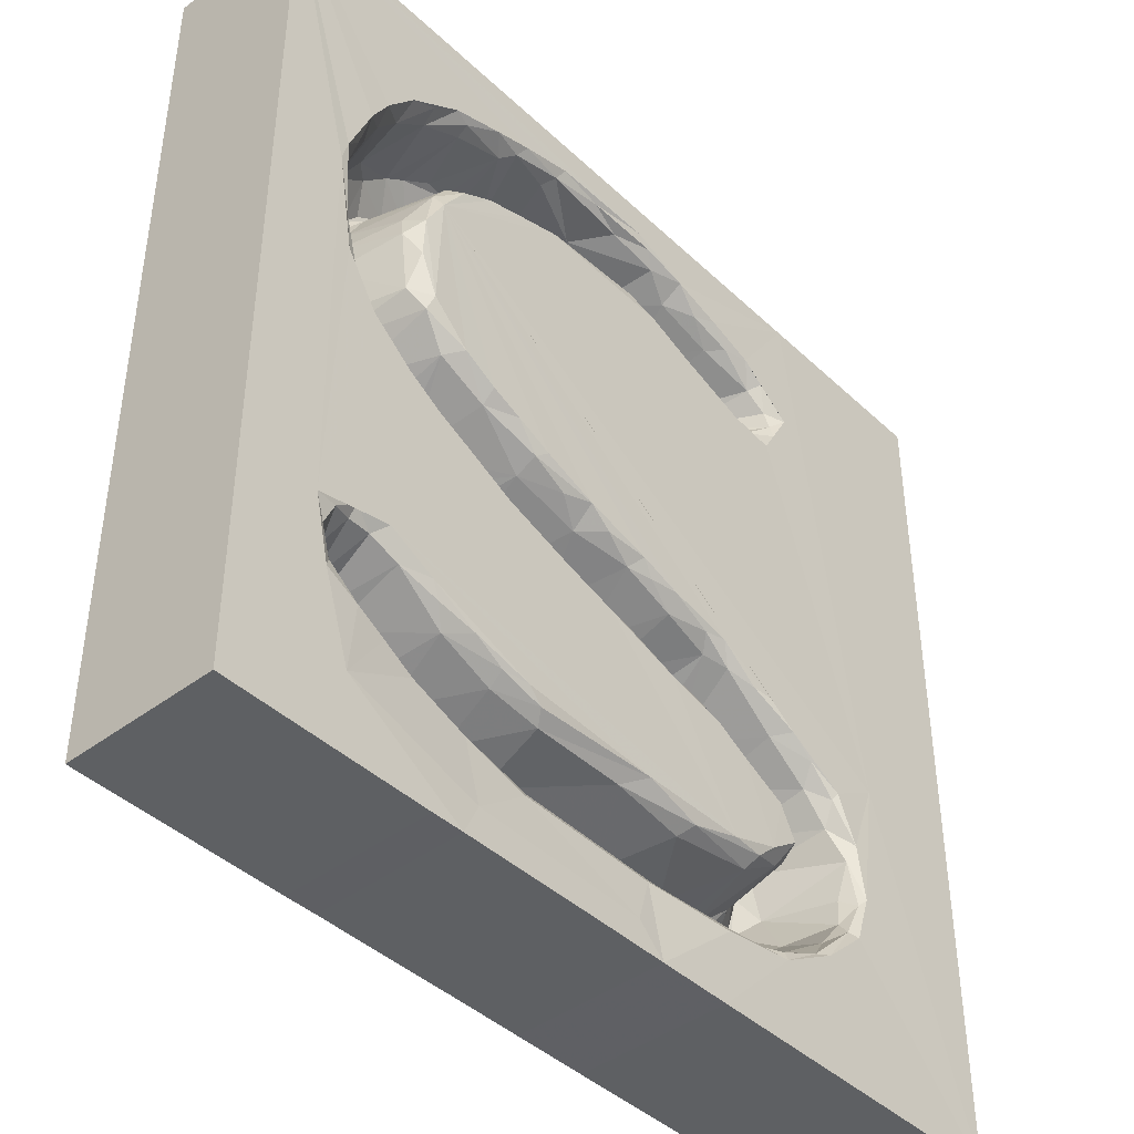
<metadata>
{"format":"obj","ext":"obj","renderer":"f3d","projection":"perspective","resolution":1024,"background":"white","views":[{"elev":-42.5,"azim":132.0,"up":"+Z"}]}
</metadata>
<code>
o Plane
v -125 0 125
v -47.44 -31.05 -39.1
v 63.05 -26.58 -74.23
v 68.58 -6.881 -5.726
v -72.33 -30.54 -51.33
v 81.89 -3.211 1.778
v -48.74 -28.92 -42.51
v -125 0 125
v -61.18 -6.481 -65.85
v -64.92 -0.9362 -92.76
v -35.58 -28.51 -94.71
v -1.117 -2.768 -32.34
v 62.73 -22.8 95
v -8.536 -6.954 89.56
v -68.58 -0.6774 -32.75
v 26.93 -25.3 93.57
v 35.45 -6.125 -99.07
v 43.65 -26.05 -0.181
v -55.96 -29.01 -79
v -22.18 -1.49 -78.48
v 75.78 -2.601 -62.49
v 14.89 -0.1461 -2.244
v 8.997 -13.65 109.6
v 78.35 -25.62 61.52
v 14.8 -0.1065 -124.7
v 57.23 -0.08639 -15.8
v 48.82 -0.04995 -124.9
v 94.53 -24.75 39.39
v -10.22 -23.73 105.6
v 50.75 -0.08968 107
v -64.61 -29.39 -79.22
v 58.44 -6.433 78.73
v 91.97 -4.887 12.96
v -47.62 -23.22 93.23
v -66.08 -29.47 -50.08
v 53.08 -0.2222 77.4
v 75.84 -28.76 -80.05
v 89.15 -3.426 -80.65
v -44.88 -27.21 -81.89
v 68.56 -29.58 9.37
v -4.828 -0.06067 -75.42
v 39.62 -23.61 -80.42
v 43.47 -5.604 -75.9
v 62.65 -30.54 -77.29
v 9.673 -28.63 -13.84
v 43.02 -1.294 -20.3
v 39.14 -4.709 -19.88
v -80.16 -1.872 -78.27
v -56.27 -6.65 -51.97
v -52.57 -0.05968 -22.37
v -19.06 -27.01 -19.92
v 49.68 -4.11 7.825
v -36.69 -28.36 -85.12
v 85.24 -29.19 35.95
v 31.13 -29.29 -85.13
v 84.39 -3.072 -59.19
v -78.16 -0.04213 -37.8
v -50.99 -0.1102 100.3
v -14.14 -3.193 109.5
v 99.24 -0.08907 19.25
v -86.78 -0.05008 -66.12
v 66.44 -25.67 -85.26
v 98.56 -0.03672 -79.86
v -45.84 -3.932 -98.76
v 82.83 -29.95 28.33
v 100.2 -0.8291 32.02
v -0.1733 -0.6335 -116.7
v 1.33 -28.71 -85.15
v 32.4 -0.8114 -24.55
v 43.98 -0.09308 -22.07
v 36.41 -27.8 -4.054
v 46.12 -28.64 -1.478
v 81.11 -0.003838 -56.29
v -58.83 -0.2222 -63.81
v -57.49 -3.127 76.45
v -39.93 -6.17 99.83
v 67.88 -23.87 91.95
v 89.61 -4.395 76.03
v 72.72 -5.602 93.82
v 67.57 -0.01016 -62.72
v 59.73 -28.83 5.182
v -125 -2e-05 -125
v 3.475 -25.44 -95.45
v 28.99 -26.68 -6.352
v 90.68 -0.5305 -56.25
v 38.06 -29.47 92.29
v -125 0 0.5839
v 27.27 -0.08893 -124.8
v -61.24 -0.1595 -27.96
v 60.81 -5.208 99.77
v -40.94 -30.23 -37.35
v -11.93 -24.43 92.17
v 50.99 -0.5063 -115.3
v 74.78 -24.83 -68.5
v -46.3 -27.22 -91.87
v 20.26 -29.3 -19.02
v 29.36 -26.12 -18.29
v -18.27 -26.35 101.4
v 28.57 -5.502 109.7
v 125 -2.2e-05 -125
v 55.31 -27.77 4.24
v -64.06 -23.46 -57.38
v -57.61 -25.7 -34.77
v -26.75 -27.8 -32.95
v -23.7 -28.67 91.52
v 42.16 -0.06375 -124.8
v -34 -5.544 80.62
v 90.08 -0.2103 80.96
v -53.9 -2.188 74.54
v -37.27 -0.8737 76.91
v -74.14 -31.38 -57.83
v 79.93 -1.133 -87.71
v -44.33 -1.928 100.4
v 60.97 -1.653 101.6
v 39.48 -0.1264 81.76
v 44.28 -5.561 83.81
v 61.06 -29.4 83.39
v -34.1 -1.36 -102
v -34.58 -23.66 -83.05
v -20.9 -26.11 -85.15
v 82.47 -28.74 15.72
v 69.64 -0.000685 60.83
v 84.14 -25.76 47.11
v -80.55 -4.758 -74.44
v -53.9 -0.1796 -54.52
v -64.34 -30.56 -42.81
v -40.03 -25.84 83.15
v 29.08 -0.07274 84.92
v 43.01 -21.19 102.4
v 78.22 -28.89 65.89
v -65.29 -25.08 -63.83
v 90.09 -0.05749 4.599
v 13.72 -0.09951 -124.7
v 23.28 -0.09123 -28.62
v -58.73 -5.68 -93.29
v -38.98 -28.83 -27.05
v -67.12 -0.02613 87.64
v -38.69 -24.7 96.21
v 55.42 -20.64 98.5
v 91.35 -22.42 62.03
v 89.09 -22.01 68.36
v -69.21 -27.4 -43.4
v -24.84 -0.08092 79.45
v 33.08 -8.406 -0.9552
v 47.76 -2.116 80.99
v 64.91 -0.00039 -125
v 85.29 -27.36 -74.8
v 68.55 -25.55 -1.277
v 74.98 -0.4769 50.84
v -4.808 -1.8 -103.9
v 0.81 -30.44 -88.28
v 36.38 -29.07 -92.48
v 51.41 -28.67 -89.31
v 54.7 -26.09 -77.12
v 6.486 -6.421 -28.85
v 4.099 -26.15 -13.44
v 77.71 -0.07424 -5.209
v -56.93 -24.56 -48.47
v -57.09 -4.731 -29.39
v -20.91 -30.82 -23.52
v -8.956 -1.734 -10.43
v -53.33 -20.37 84.59
v 8.112 -27.66 100.4
v 43.16 -30.45 92.42
v 39.52 -0.1491 110.8
v 71.58 -29.8 78.01
v -7.537 -0.2444 -124.7
v -75.01 -27.34 -51.53
v 52.3 -25.19 3.961
v 62.41 -0.09233 71.77
v 74.37 -5.46 -87.12
v -28.65 -0.003068 -125
v -19.57 -31.6 -92.77
v -14.27 -30.25 -89.13
v -20.25 -5.799 -80.67
v 24.93 -25.13 -82.85
v -47.02 -0.9446 -21.65
v -39.07 -2.933 -19.39
v -8.291 -27.46 103.8
v 93.15 -5.103 67.75
v -14.14 -29.68 -95.03
v 95.99 -0.8941 15.29
v 54.02 -2.106 -97.54
v -82.88 -2.44 -55.27
v -78.45 -5.017 -46.36
v -70.91 -5.389 -37.77
v -31.44 -0.1273 -43.21
v -27.54 -6.368 -37.46
v -20.63 -3.883 84.6
v -26.24 -1.599 81.12
v -22.21 -27.36 89.72
v 41.02 -0.1306 7.432
v 53.99 -27.28 85.51
v 48.1 -30.14 89.27
v 54 -30.23 87.99
v 63.22 -29.92 83.91
v 55.74 -0.004033 -124.9
v 61.69 -5.001 -93.02
v 64.4 -1.264 -66.48
v 59.97 -4.743 -70.78
v 76.2 -30.99 -76.67
v 80.56 -26.08 -66.92
v 95.5 -4.326 -74.59
v -53.09 -1.327 -98.25
v -50.84 -27.49 -79.81
v -45.14 -0.9449 -74.84
v 63.8 -27.16 9.264
v 63.64 -4.821 14.76
v 59.85 -0.1676 16.13
v 81.42 -27.77 29.65
v 89.34 -27.43 23.67
v 104.1 -0.06431 47.77
v 99.98 -3.883 43.27
v 1.844 -5.908 -100.1
v 37.64 -31.38 -90.62
v 28.78 -4.542 -78.8
v 44.04 -1.173 -73.11
v 36.3 -0.02405 -73.3
v 8.346 -0.1318 -32.59
v -1.93 -3.627 -9.789
v -4.482 -0.08833 -7.022
v 20.4 -28.67 -10.88
v 22.21 -2.851 -2.527
v 68.11 -0.09831 -10.85
v 66.63 -1.679 -9.308
v -82.21 -0.1071 -79.77
v -92.09 0 -29.38
v -74.05 -33.38 -68.5
v -60.43 -3.435 -57.67
v -32.13 -30.09 -25.54
v -29.84 -30.88 -28.11
v -17.87 -3.99 -14.58
v -58.05 -0.1108 71.5
v -62.64 -1.955 83.58
v -51.18 -24.41 89.77
v -48.33 -26.48 89.26
v -31.62 -2.415 104.2
v -23.07 -6.958 105.4
v -2.048 -0.994 88.27
v 30.16 -4.489 88.22
v 0.9254 -26.56 97.16
v 6.527 -26.62 106.4
v 24.2 -23.16 106.4
v 10.84 -1.152 113.7
v 33.81 -22.63 104.7
v 45.59 -5.086 105.1
v 24.69 -0.06497 114.7
v 76.75 -29.57 71.17
v 91.8 -27.32 32.59
v 24.03 -30.27 -92.59
v 91.02 -2.796 -59.42
v 30.59 -0.09413 3.054
v -84.37 -0.1715 -50.67
v -62.87 -0.9433 79.47
v -50.31 -22.69 -93.04
v -35.57 -0.005983 -75.21
v 72.25 -27.69 15.14
v 2.668 -29.5 -92.25
v -55.89 -3.901 94.34
v 125 1e-06 125
v 88.66 -0.4657 -84.01
v -15.53 -20.62 -83.22
v 92.21 -26.23 38.29
v -61.34 -22.76 -87.49
v -12.6 -28.22 -19.84
v -44.98 -0.154 72.88
v 81.68 -0.1734 91.12
v -8.657 -3.189 -101.9
v 35.27 -1.981 -102.7
v -76.86 -0.9825 -40.08
v -13.93 -0.06229 -39.23
v 99.33 -1.413 -67.25
v -55.35 -4.182 -70.79
v 91.55 -20.56 20.35
v 77.29 -6.529 53.38
v 81.7 -27.21 57.06
v 31.5 -1.097 -76.24
v 1.305 -29.75 -23.98
v 7.387 -1.268 -5.947
v 13.96 -7.132 -6.66
v 32.88 -28.12 -15.36
v 56.09 -28.13 -6.268
v -61.9 -24.56 -70.51
v -55.34 -30.07 -44.56
v -29.89 -27.86 -22.62
v -61.45 -2.766 88.6
v -46.04 -4.712 76.13
v -36.98 -28.48 86.28
v -58.08 -0.597 96.07
v -30.38 -25.92 97.19
v -9.984 -0.5703 112.7
v -0.1035 -24.39 94.45
v 1.738 -28.66 104.4
v 80.64 -19.87 83.47
v -69.57 -0.006397 -91.32
v -9.299 -30.13 -26.35
v -4.493 -27.8 -27.52
v -9.612 -27.36 95.17
v 17.79 -26.01 94.93
v 31.99 -29.96 95.16
v -31.5 -0.1454 -104
v 102.1 -0.2419 54.78
v 70.67 -1.737 -92.07
v 69.9 -29.33 -72.88
v 85.02 -22.8 -77.4
v 90.88 -0.0411 -103.7
v -54.46 -26.89 -89.07
v 91.9 -24.11 55.2
v 37.87 -31.2 -88.74
v 41.06 -27.83 -12.53
v 53.15 -2.658 -14.68
v -84.67 -1.17 -68.31
v -68.99 -31.89 -74.04
v -64.5 -29.23 -72.91
v -40.64 -0.1042 -48.26
v -43.96 -5.299 -45.73
v -38.75 -2.188 -44.59
v -21.74 -30.06 -29.34
v -28.93 -1.285 -14.59
v -54.23 -14.14 80.38
v -67.75 1.8e-05 125
v 0.8275 -3.588 112
v 70.94 -2.758 64.97
v 73.77 -0.8214 96
v 50.01 -0.1676 10.99
v -36 -30.9 -92.57
v -47.21 -28.93 -83.23
v 76.12 -24.22 3.256
v 84.58 -22.69 10.45
v 76.2 -5.057 28.38
v 78.55 -4.855 46.11
v 82.95 -25.5 43.36
v 46.19 -29.37 -82.05
v 48.34 -30.91 -87.96
v 53.12 -29.41 -79.55
v 15.39 -1.442 -29.02
v 10.74 -27.33 -23.5
v 11.86 -29.74 -19.55
v 23.73 -4.893 -24.68
v -72.74 -4.563 -84.02
v -50.03 -0.01713 -70.19
v -44.93 -24.99 -27.98
v -13.45 -29.09 -28.84
v -9.315 -25.24 -16.93
v -37.19 -0.1 104.9
v -15.5 -27.81 93.01
v 17.35 -28.22 97.24
v 21.64 -25.99 104.1
v 49.03 -22.03 99.59
v -27.21 -7.261 -100
v 95.93 -5.472 22.94
v 33.8 -2.943 -101.1
v 58.73 -3.031 -95.24
v 96.61 -0.8364 -60.89
v -24.2 -1.654 -38.58
v -13.69 -3.62 -35.63
v -29.33 -28.33 88.32
v 33.12 -1.963 1.48
v 38.41 -24.14 90.09
v 97.28 -2.216 61.32
v 95.28 -0.1057 71.72
v 59.37 -29.62 -85.95
v 67.67 -30.61 -81.36
v 81.97 -29.71 -71.12
v 86.57 -18.38 -64.92
v 97.22 -1.027 -76.63
v 88.53 -20.93 -68.86
v 93.25 -8.374 -64.53
v -52.64 -0.01515 -101.2
v -44.25 -4.981 -77.43
v -38.51 -30.37 -87.72
v 71.71 -2.282 22.69
v 70.99 -0.03817 26.12
v 79.43 -29.75 22.9
v 79.91 -31.1 19.83
v 75.42 -0.6261 38.58
v 81.34 -24.53 52.8
v 80.63 -28.6 63.75
v 87.13 -24.87 57.58
v 93.92 -20.97 57.81
v 97.15 -16.19 46.11
v 99.05 -3.978 53.21
v 20.24 -27.22 -94.54
v 1.889 -4.417 -79.01
v 34.92 -27.73 -83.21
v 53.55 -0.2094 -69.4
v -0.3886 -0.5597 -34.08
v -1.953 -28.35 -17.26
v 18.11 -25.86 -9.57
v 28.59 -28.22 -8.216
v 49.68 -27.74 -9.427
v 61.15 -27.45 -3.627
v 102.8 -0.002469 -61.35
v -82.35 -5.695 -66.02
v -74.71 -18.2 -77.8
v -77.83 -26.31 -64.78
v -72.92 -33.42 -67.52
v -64.96 -26.78 -54.46
v -53.61 -28.8 -35.13
v -49.46 -30.5 -36.19
v -34.33 -28.8 -35.33
v -32.44 -5.296 -17.68
v -34.83 -0.09257 -14.19
v -16.06 -0.08068 -10.65
v -47.11 -24.79 81.76
v -28.4 -22.93 100.2
v -23.03 -0.2022 109.3
v -5.574 -0.008134 115.2
v -10.56 -0.09075 84.86
v 7.512 -3.677 90.38
v 26.78 -1.107 86.99
v 19.02 -9.014 91.12
v 41.54 -2.303 107.8
v 26.44 -1.893 111.7
v 65.62 -3.754 73.14
v 72.37 -26.08 72.75
v 74.81 -24.94 85.52
v 85.87 -22.54 74.72
v 82.17 -5.719 86
v 66.09 -0.09772 101.7
v -125 -43.26 125
v -125 -43.26 -125
v -125 -43.26 0.5839
v 27.27 -43.35 -124.8
v 125 -43.26 -125
v 13.72 -43.36 -124.7
v 64.91 -43.26 -125
v -7.537 -43.51 -124.7
v -28.65 -43.27 -125
v 55.74 -43.27 -124.9
v 125 -43.26 125
v -67.75 -43.26 125
f 229 9 102
f 89 159 15
f 258 250 383
f 153 198 17
f 391 311 47
f 313 314 31
f 343 297 104
f 190 143 110
f 76 34 259
f 101 81 72
f 95 326 11
f 39 119 53
f 123 54 332
f 378 141 379
f 325 52 192
f 145 32 36
f 306 146 197
f 204 64 369
f 64 350 118
f 211 329 121
f 276 379 123
f 385 333 55
f 155 219 12
f 46 70 69
f 72 310 390
f 395 228 264
f 399 400 126
f 265 296 160
f 235 162 234
f 107 110 287
f 239 128 409
f 293 348 347
f 196 166 248
f 67 93 197
f 155 12 356
f 299 300 16
f 184 394 312
f 189 143 190
f 206 256 20
f 328 4 148
f 200 3 154
f 280 389 156
f 226 295 82
f 312 124 48
f 296 343 318
f 321 408 407
f 322 414 23
f 247 260 165
f 111 228 396
f 306 100 146
f 327 39 371
f 262 68 120
f 332 210 330
f 309 215 151
f 216 176 384
f 44 363 334
f 61 82 227
f 48 10 295
f 403 178 177
f 296 297 343
f 388 278 296
f 345 113 58
f 29 179 98
f 23 99 243
f 248 141 378
f 356 271 355
f 189 190 107
f 14 409 189
f 16 359 240
f 116 193 32
f 198 303 353
f 171 303 198
f 147 305 37
f 364 147 201
f 393 63 366
f 135 64 204
f 326 173 11
f 375 121 40
f 376 330 373
f 65 375 374
f 122 323 149
f 331 377 332
f 24 378 276
f 302 66 213
f 380 382 213
f 383 17 214
f 18 72 71
f 312 394 124
f 160 318 231
f 254 75 109
f 254 320 75
f 259 235 286
f 105 357 288
f 238 406 76
f 407 238 237
f 29 98 406
f 59 29 238
f 414 165 413
f 260 108 267
f 258 83 181
f 215 152 250
f 251 85 354
f 340 135 10
f 231 401 91
f 406 290 138
f 139 90 13
f 140 180 380
f 270 253 57
f 270 185 253
f 126 35 5
f 193 117 32
f 273 206 370
f 328 6 4
f 374 375 257
f 149 275 331
f 308 263 123
f 308 380 28
f 151 250 258
f 7 49 158
f 159 342 103
f 113 76 259
f 179 346 105
f 322 23 59
f 128 115 122
f 129 349 164
f 167 150 67
f 111 398 131
f 208 101 169
f 112 306 303
f 384 176 262
f 6 132 157
f 182 132 6
f 26 73 70
f 298 92 346
f 29 293 179
f 246 114 90
f 60 393 132
f 269 183 93
f 253 61 227
f 142 168 185
f 15 186 270
f 159 103 186
f 409 122 143
f 240 359 116
f 359 193 116
f 359 194 193
f 202 365 367
f 264 307 135
f 205 39 327
f 40 148 392
f 257 40 207
f 28 351 274
f 331 330 376
f 377 123 332
f 360 302 382
f 214 17 352
f 176 55 68
f 73 218 41
f 217 43 277
f 338 337 278
f 22 280 279
f 223 144 280
f 70 73 134
f 72 391 310
f 282 148 391
f 392 148 282
f 6 157 224
f 91 401 7
f 161 220 232
f 239 411 128
f 410 240 411
f 242 243 293
f 300 164 86
f 416 248 130
f 117 196 416
f 79 324 419
f 90 114 79
f 114 420 79
f 112 261 306
f 174 151 258
f 263 249 54
f 362 62 153
f 57 89 15
f 227 89 57
f 122 89 227
f 230 91 2
f 402 136 342
f 285 230 136
f 278 297 296
f 321 58 137
f 76 406 138
f 241 292 298
f 293 241 298
f 252 358 22
f 347 300 299
f 348 245 300
f 349 139 13
f 418 180 141
f 118 268 150
f 184 312 61
f 168 396 184
f 103 126 142
f 271 256 187
f 137 234 254
f 52 144 358
f 192 52 358
f 122 373 209
f 304 201 44
f 202 364 304
f 147 203 305
f 367 203 147
f 369 301 172
f 307 95 255
f 307 327 95
f 371 174 173
f 41 384 20
f 121 328 148
f 372 257 208
f 330 374 372
f 122 149 373
f 68 55 309
f 41 216 384
f 333 334 309
f 334 153 215
f 310 47 97
f 4 225 311
f 73 21 80
f 125 341 74
f 2 7 284
f 400 2 126
f 317 187 315
f 188 187 317
f 50 177 89
f 404 232 319
f 221 220 161
f 235 236 405
f 58 259 289
f 58 113 259
f 241 347 299
f 244 247 414
f 245 129 164
f 415 416 323
f 420 267 324
f 260 267 420
f 185 168 184
f 142 5 168
f 35 398 111
f 254 233 137
f 169 72 18
f 52 169 144
f 209 52 325
f 36 170 122
f 36 415 170
f 305 38 171
f 370 175 119
f 370 20 175
f 68 151 174
f 274 33 329
f 332 65 210
f 67 269 93
f 151 215 250
f 335 334 333
f 154 335 42
f 363 362 334
f 336 134 219
f 339 336 155
f 339 134 336
f 96 97 337
f 97 47 339
f 73 56 21
f 48 340 10
f 48 124 340
f 124 395 340
f 228 31 264
f 315 341 125
f 317 315 125
f 178 342 159
f 50 403 177
f 319 402 178
f 232 344 51
f 344 388 265
f 345 237 113
f 129 246 349
f 246 90 139
f 413 30 246
f 248 418 141
f 181 268 350
f 11 181 350
f 182 60 132
f 66 182 351
f 213 66 351
f 183 269 352
f 198 353 17
f 85 393 354
f 186 142 185
f 355 271 187
f 104 356 188
f 12 387 356
f 321 137 227
f 357 189 127
f 105 191 357
f 346 92 191
f 192 358 252
f 411 240 128
f 240 116 115
f 86 164 194
f 195 77 196
f 180 361 360
f 260 361 108
f 306 197 93
f 303 306 183
f 363 62 362
f 363 37 62
f 364 367 147
f 21 202 94
f 56 202 21
f 365 368 367
f 251 354 368
f 272 366 203
f 64 11 350
f 19 205 327
f 205 370 39
f 314 283 19
f 283 273 205
f 9 74 273
f 74 341 206
f 341 256 206
f 53 120 371
f 119 262 120
f 207 40 81
f 211 121 375
f 210 65 374
f 210 374 330
f 65 249 211
f 249 274 211
f 373 149 376
f 377 276 123
f 275 24 377
f 380 180 382
f 213 351 28
f 67 197 133
f 150 269 67
f 268 352 269
f 152 17 383
f 218 277 41
f 216 42 176
f 277 43 216
f 386 200 217
f 80 199 386
f 219 256 271
f 134 73 256
f 278 337 297
f 280 156 220
f 279 280 220
f 221 22 279
f 358 144 223
f 390 310 281
f 81 282 72
f 224 73 26
f 229 74 9
f 158 229 102
f 158 49 229
f 284 158 398
f 342 400 399
f 7 316 49
f 136 2 400
f 231 104 401
f 285 160 230
f 51 160 285
f 221 161 404
f 122 221 404
f 109 266 233
f 405 287 109
f 234 162 320
f 289 286 137
f 289 259 286
f 236 288 405
f 288 127 405
f 290 105 236
f 137 58 289
f 292 410 14
f 410 299 412
f 299 16 412
f 23 242 29
f 408 244 291
f 99 413 245
f 165 30 413
f 321 260 408
f 165 260 30
f 32 117 415
f 13 90 77
f 90 79 77
f 77 79 294
f 417 294 418
f 324 267 419
f 30 260 420
f 250 152 383
f 126 284 35
f 256 41 20
f 257 375 40
f 376 149 331
f 263 308 28
f 107 190 110
f 321 407 345
f 407 291 59
f 23 414 99
f 166 417 248
f 38 261 112
f 371 39 53
f 262 176 68
f 265 388 296
f 180 78 361
f 227 57 253
f 117 195 196
f 62 37 171
f 11 173 181
f 213 382 302
f 222 281 96
f 280 144 389
f 47 46 69
f 281 310 97
f 71 72 390
f 124 394 396
f 284 7 158
f 286 235 234
f 288 357 127
f 291 322 59
f 292 299 410
f 416 196 248
f 196 77 417
f 295 369 82
f 339 69 134
f 56 85 251
f 298 292 92
f 115 116 145
f 305 203 38
f 369 172 82
f 135 255 64
f 370 206 20
f 274 351 33
f 379 308 123
f 309 334 215
f 310 391 47
f 228 313 31
f 318 343 104
f 109 320 405
f 24 416 130
f 168 111 396
f 52 208 169
f 171 38 112
f 38 366 261
f 255 95 11
f 95 327 326
f 39 370 119
f 328 329 6
f 332 54 65
f 331 332 330
f 335 44 334
f 337 97 339
f 73 85 56
f 226 48 295
f 264 31 307
f 266 143 122
f 266 110 143
f 76 138 34
f 243 99 245
f 78 108 361
f 172 301 167
f 350 268 118
f 270 186 185
f 357 191 189
f 191 14 189
f 193 195 117
f 369 64 118
f 10 135 204
f 307 19 327
f 53 119 120
f 249 28 274
f 378 379 276
f 381 380 213
f 67 133 167
f 83 383 214
f 73 80 218
f 386 199 200
f 297 337 155
f 389 390 222
f 144 84 389
f 134 69 70
f 339 47 69
f 4 6 225
f 157 132 393
f 397 131 314
f 122 50 89
f 231 318 104
f 402 232 51
f 233 254 109
f 259 34 235
f 236 105 288
f 406 98 290
f 237 238 76
f 238 29 406
f 407 59 238
f 163 293 347
f 245 413 246
f 99 414 413
f 398 102 131
f 81 40 392
f 133 197 88
f 230 231 91
f 140 141 180
f 167 301 150
f 184 396 394
f 115 145 36
f 152 153 17
f 215 153 152
f 154 3 44
f 224 157 73
f 157 393 73
f 220 156 344
f 98 179 105
f 275 323 24
f 323 416 24
f 228 111 397
f 397 111 131
f 137 233 227
f 169 101 72
f 173 258 181
f 173 174 258
f 33 182 6
f 176 385 55
f 164 349 195
f 246 30 114
f 57 15 270
f 271 387 219
f 137 286 234
f 191 92 14
f 14 239 409
f 122 325 192
f 122 209 325
f 145 116 32
f 193 194 195
f 360 361 302
f 183 306 93
f 364 202 367
f 31 19 307
f 19 283 205
f 209 372 208
f 149 323 275
f 379 140 308
f 308 140 380
f 268 214 352
f 218 217 277
f 338 96 337
f 72 282 391
f 225 6 224
f 314 131 283
f 283 131 9
f 229 125 74
f 401 188 316
f 401 104 188
f 402 51 285
f 51 265 160
f 127 107 287
f 58 321 345
f 239 410 411
f 292 241 299
f 293 243 348
f 294 79 419
f 294 419 78
f 101 207 81
f 306 261 63
f 263 28 249
f 153 62 198
f 365 56 251
f 73 393 85
f 340 264 135
f 136 230 2
f 402 285 136
f 297 155 356
f 113 237 76
f 122 192 252
f 195 349 13
f 379 141 140
f 301 118 150
f 260 100 393
f 253 184 61
f 186 103 142
f 189 409 143
f 361 260 302
f 171 112 303
f 304 364 201
f 3 94 304
f 94 202 304
f 63 100 306
f 393 100 63
f 369 118 301
f 135 307 255
f 205 273 370
f 40 121 148
f 372 374 257
f 211 274 329
f 150 268 269
f 83 258 383
f 151 68 309
f 43 200 154
f 155 336 219
f 337 339 155
f 156 389 45
f 222 390 281
f 389 84 390
f 311 225 26
f 391 148 311
f 148 4 311
f 226 312 48
f 226 61 312
f 313 397 314
f 126 2 284
f 2 91 7
f 316 188 317
f 89 177 159
f 160 296 318
f 403 404 319
f 75 320 109
f 320 162 405
f 162 235 405
f 290 98 105
f 409 128 122
f 241 163 347
f 322 244 414
f 166 196 417
f 78 419 108
f 79 420 324
f 168 5 111
f 5 35 111
f 142 126 5
f 144 169 18
f 209 208 52
f 36 32 415
f 37 305 171
f 327 371 326
f 120 68 174
f 175 384 262
f 20 384 175
f 329 33 6
f 121 329 328
f 54 123 263
f 334 362 153
f 42 335 333
f 154 44 335
f 222 96 338
f 96 281 97
f 46 311 70
f 311 26 70
f 340 395 264
f 316 317 125
f 315 187 341
f 177 178 159
f 178 402 342
f 403 319 178
f 51 344 265
f 232 220 344
f 344 156 388
f 233 266 122
f 287 110 266
f 179 298 346
f 179 293 298
f 59 23 29
f 122 252 22
f 347 348 300
f 348 243 245
f 349 246 139
f 114 30 420
f 130 248 378
f 418 294 78
f 418 78 180
f 181 214 268
f 181 83 214
f 351 182 33
f 66 60 182
f 212 393 60
f 60 66 212
f 212 260 393
f 17 183 352
f 17 353 183
f 295 10 369
f 253 185 184
f 15 159 186
f 187 256 341
f 188 355 187
f 188 356 355
f 104 297 356
f 356 387 271
f 127 189 107
f 105 346 191
f 92 292 14
f 115 36 122
f 128 240 115
f 16 86 359
f 359 86 194
f 194 164 195
f 195 13 77
f 183 353 303
f 62 171 198
f 44 201 363
f 201 37 363
f 3 304 44
f 200 94 3
f 200 21 94
f 199 21 200
f 80 21 199
f 201 147 37
f 202 56 365
f 365 251 368
f 261 366 63
f 203 366 38
f 367 272 203
f 272 393 366
f 367 368 272
f 368 354 272
f 272 354 393
f 369 10 204
f 64 255 11
f 31 314 19
f 283 9 273
f 273 74 206
f 326 371 173
f 371 120 174
f 119 175 262
f 208 207 101
f 208 257 207
f 373 372 209
f 373 330 372
f 375 65 211
f 54 249 65
f 331 275 377
f 377 24 276
f 24 130 378
f 381 213 28
f 302 212 66
f 28 380 381
f 382 180 360
f 302 260 212
f 256 73 41
f 41 277 216
f 55 333 309
f 176 42 385
f 216 43 42
f 42 333 385
f 43 154 42
f 218 386 217
f 217 200 43
f 218 80 386
f 12 219 387
f 219 134 256
f 388 45 278
f 45 338 278
f 156 45 388
f 221 279 220
f 122 22 221
f 45 222 338
f 389 222 45
f 22 223 280
f 22 358 223
f 47 311 46
f 84 71 390
f 144 71 84
f 144 18 71
f 81 392 282
f 225 224 26
f 87 227 82
f 61 226 82
f 124 396 395
f 395 396 228
f 228 397 313
f 131 102 9
f 49 125 229
f 398 158 102
f 35 284 398
f 49 316 125
f 103 399 126
f 103 342 399
f 7 401 316
f 342 136 400
f 122 403 50
f 230 160 231
f 319 232 402
f 122 404 403
f 404 161 232
f 8 227 87
f 8 321 227
f 227 233 122
f 109 287 266
f 254 234 320
f 405 127 287
f 34 236 235
f 34 138 236
f 138 290 236
f 345 407 237
f 407 408 291
f 14 410 239
f 410 412 240
f 412 16 240
f 293 163 241
f 29 242 293
f 242 23 243
f 291 244 322
f 408 247 244
f 16 300 86
f 300 245 164
f 245 246 129
f 414 247 165
f 408 260 247
f 122 170 323
f 170 415 323
f 415 117 416
f 417 77 294
f 248 417 418
f 419 267 108
f 82 172 429
f 146 427 430
f 197 430 424
f 88 424 426
f 133 426 428
f 260 431 425
f 172 167 428
f 100 425 427
f 321 8 421
f 87 423 421
f 82 422 423
f 321 432 431
f 423 428 426
f 422 82 429
f 197 146 430
f 88 197 424
f 133 88 426
f 167 133 428
f 100 260 425
f 429 172 428
f 146 100 427
f 432 321 421
f 8 87 421
f 87 82 423
f 260 321 431
f 432 421 423
f 423 422 429
f 430 431 424
f 425 431 427
f 426 424 432
f 429 428 423
f 431 430 427
f 432 423 426
f 424 431 432
l 8 1
l 133 25
l 197 106
l 197 27

</code>
